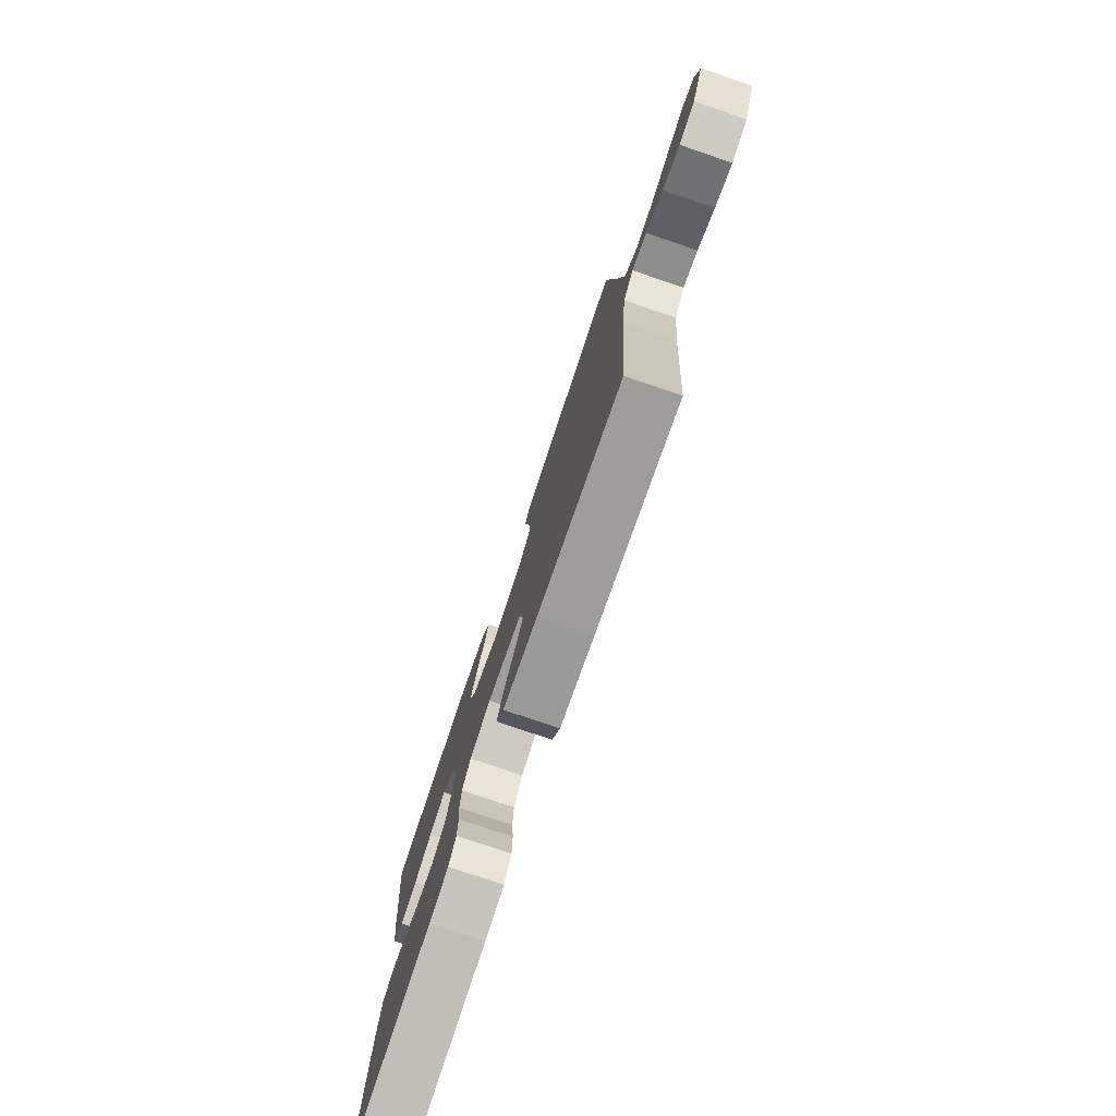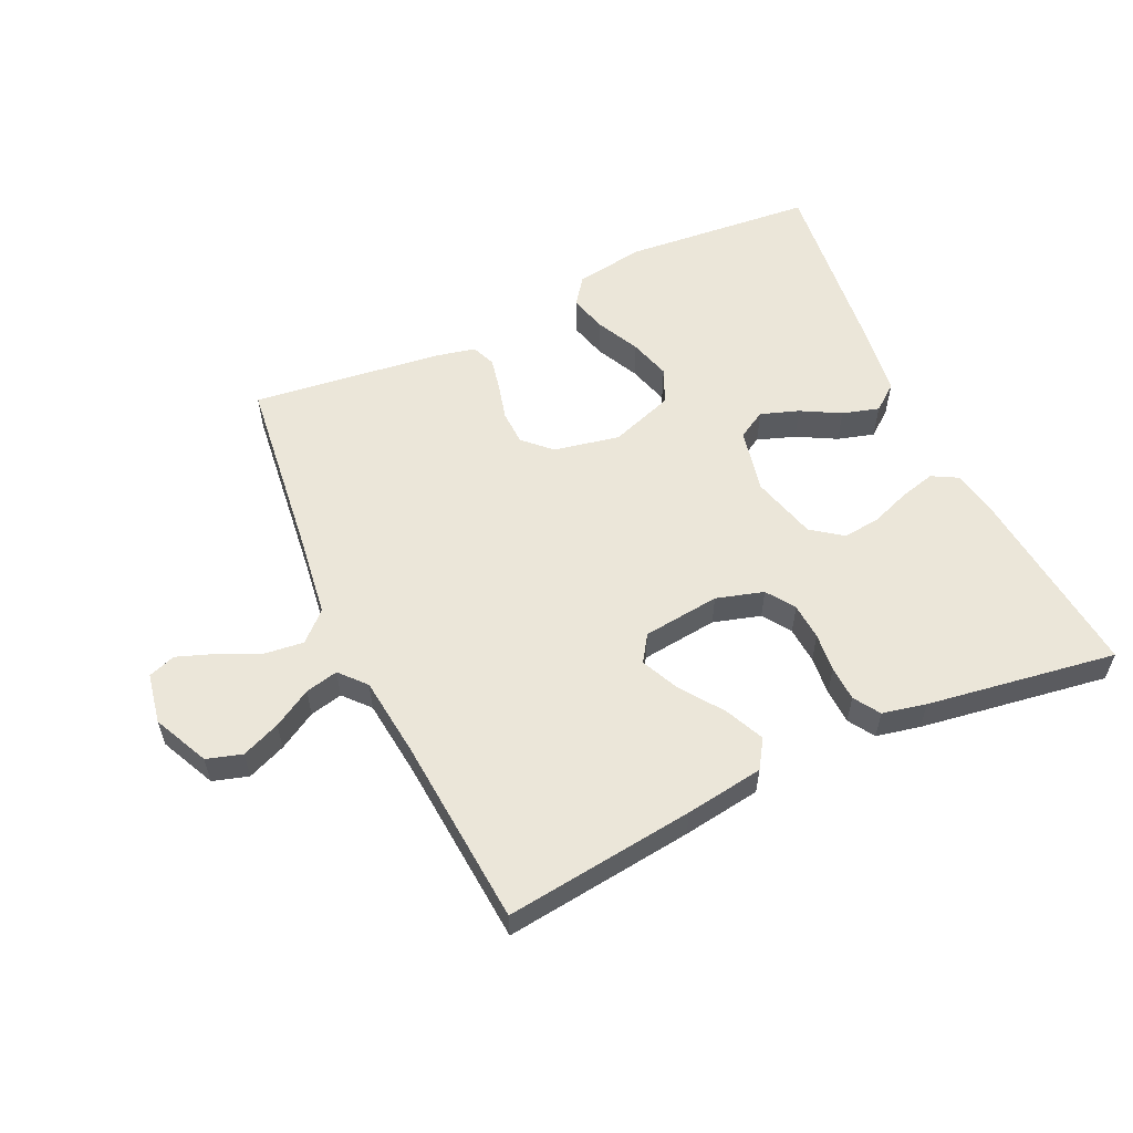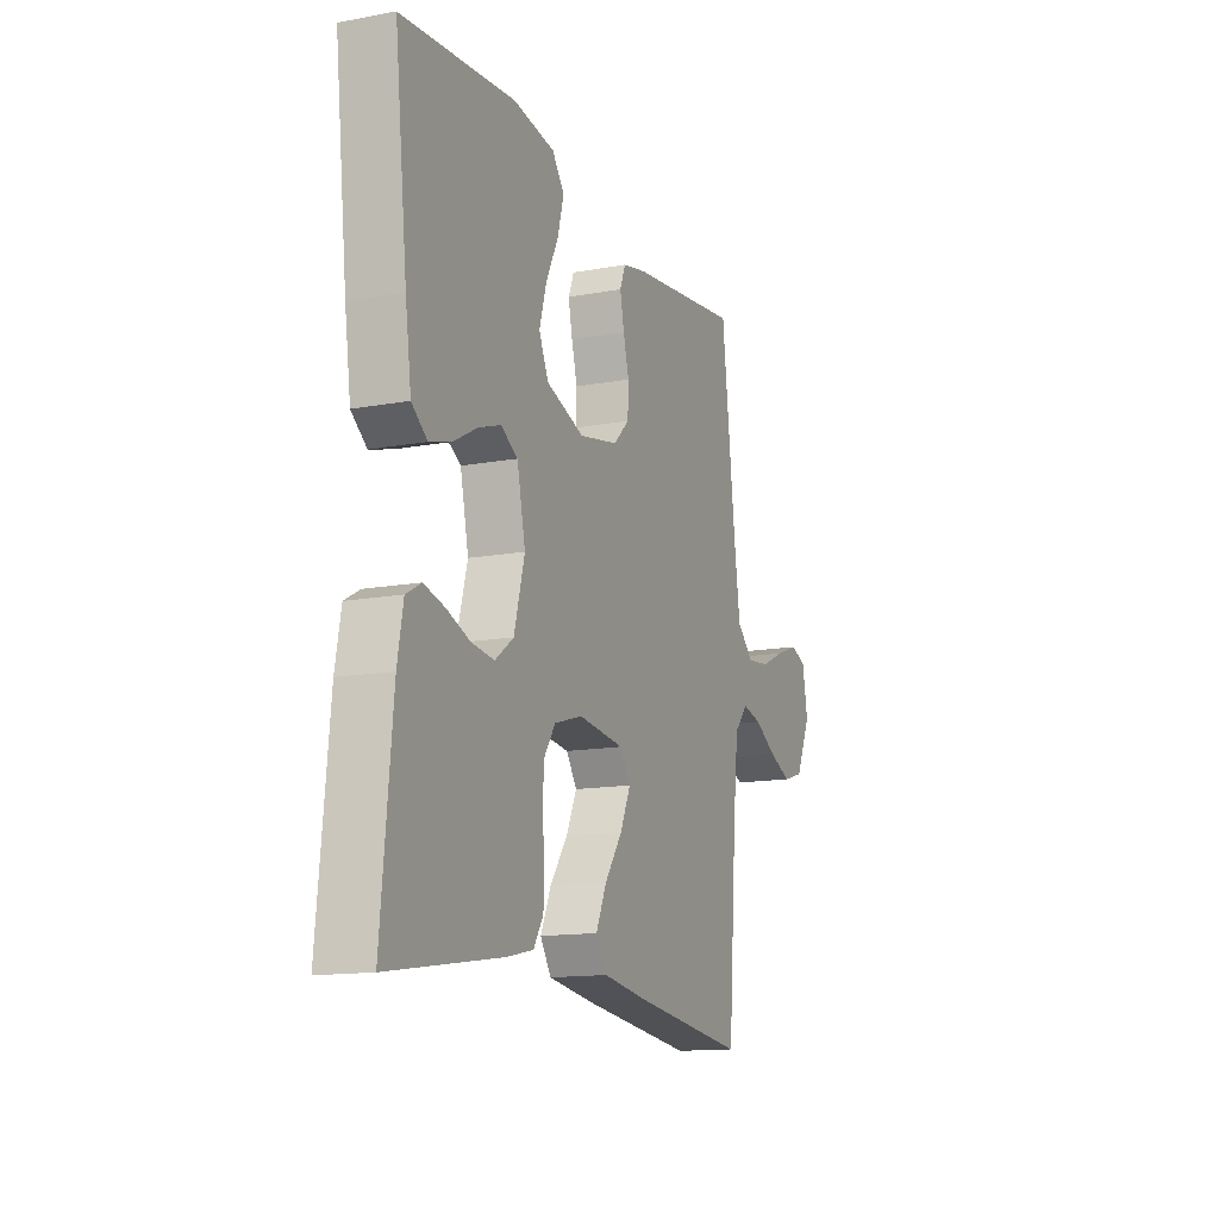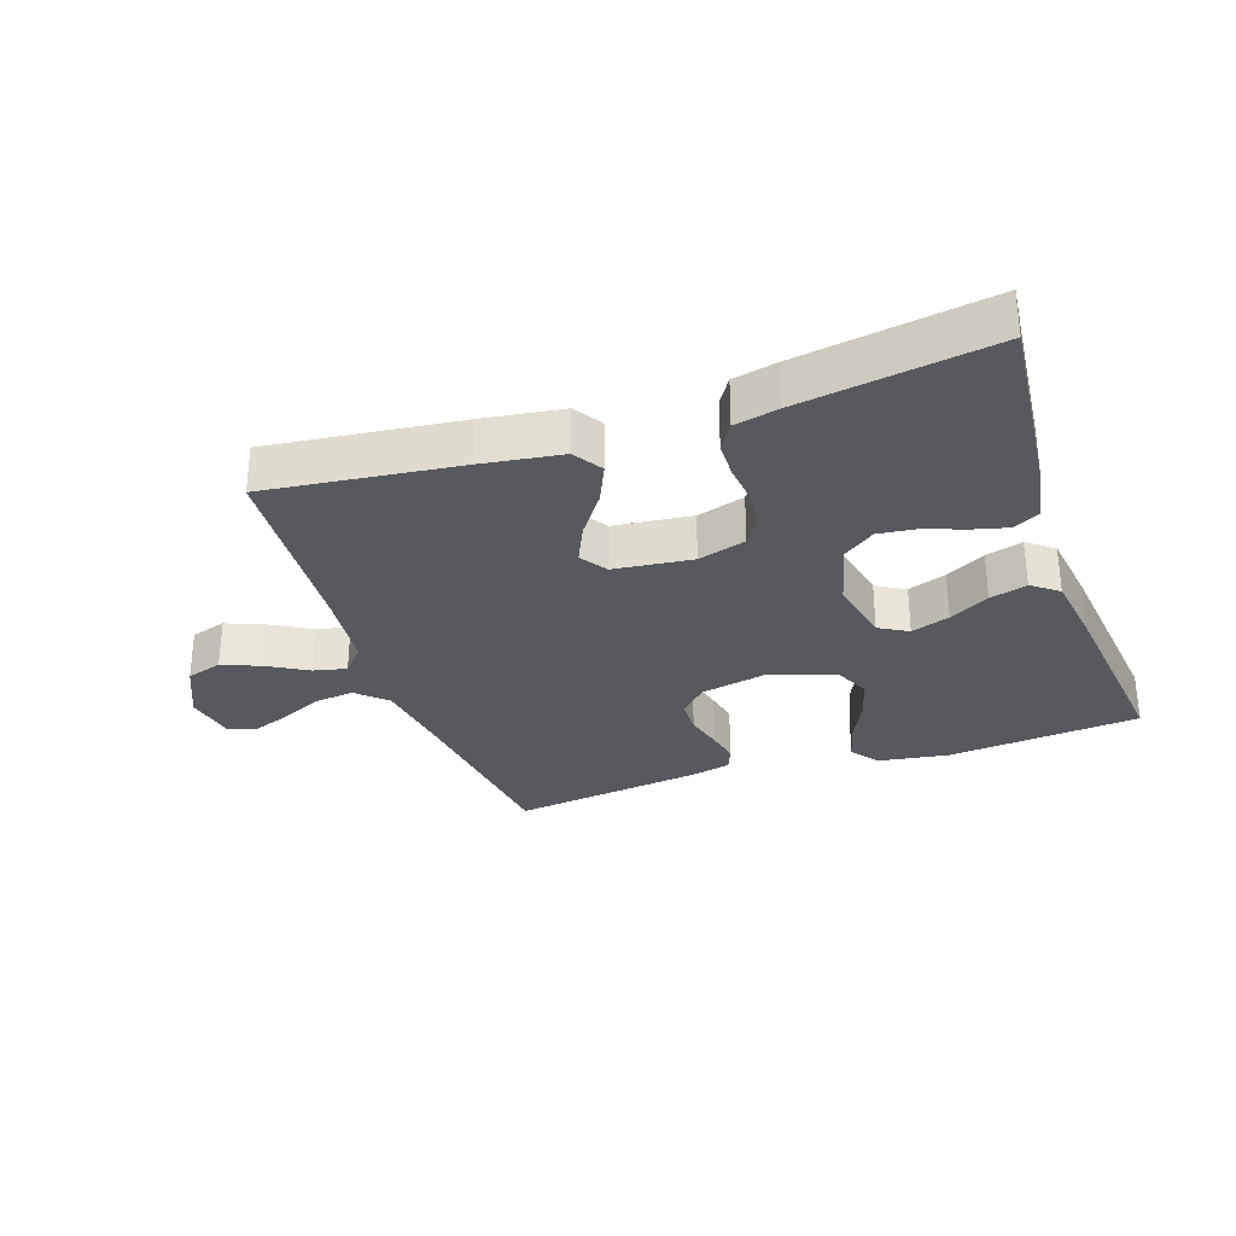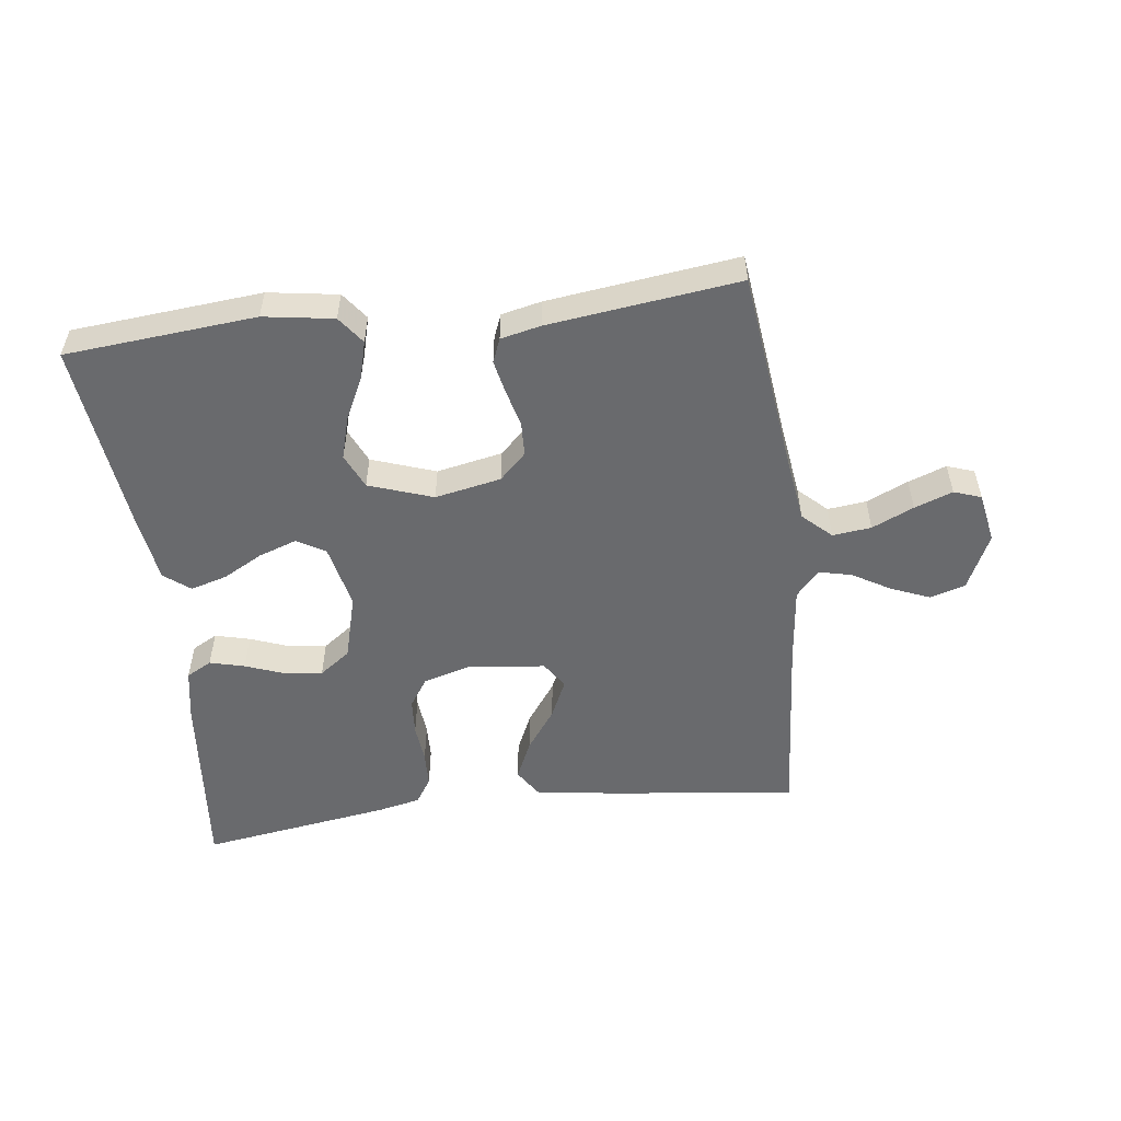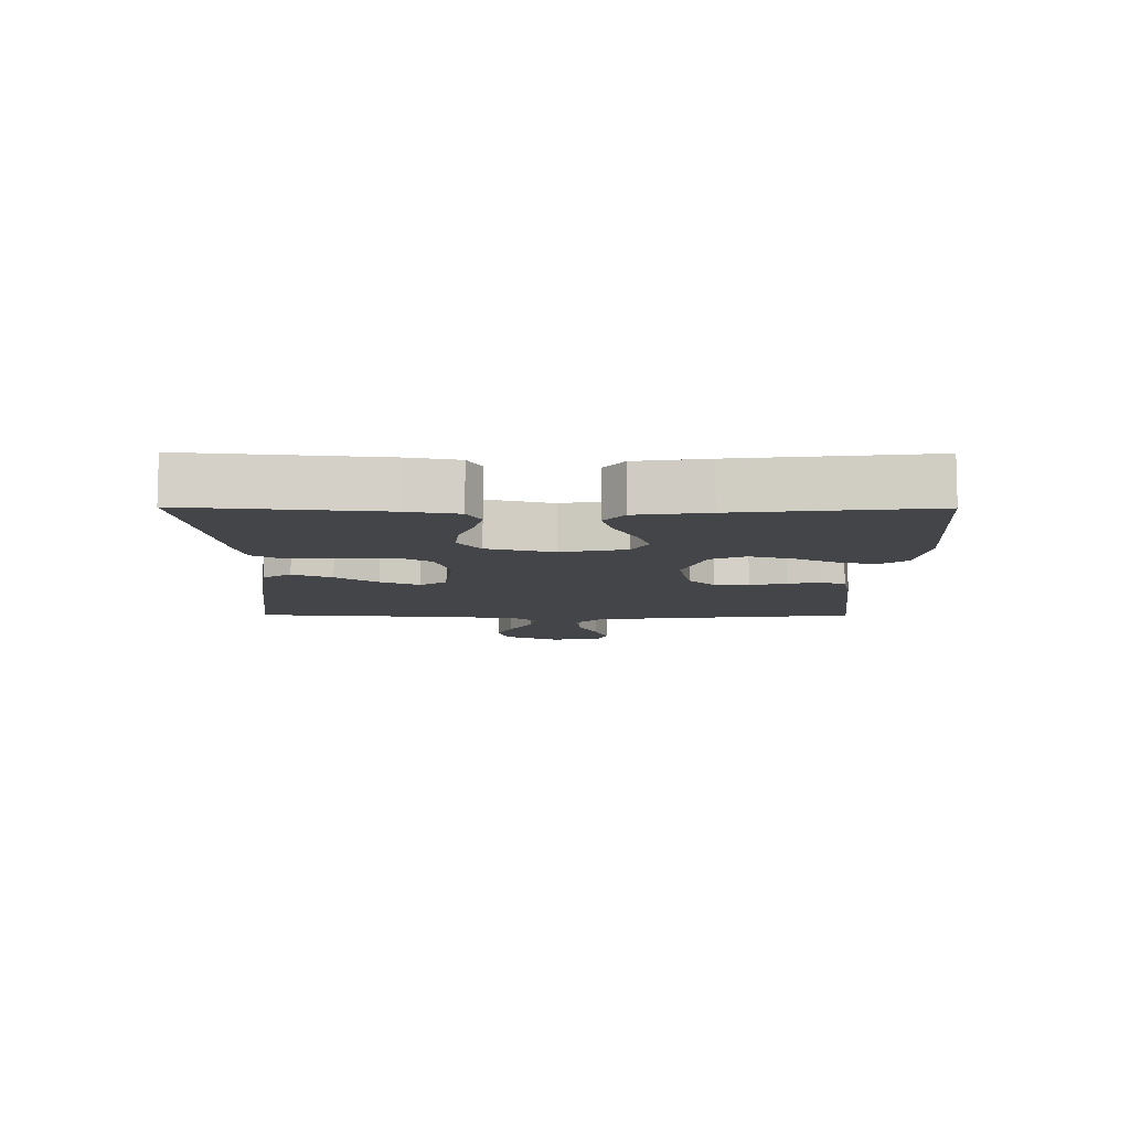
<metadata>
{"format":"obj","ext":"obj","renderer":"f3d","projection":"perspective","resolution":1024,"background":"white","views":[{"elev":-77.4,"azim":71.2,"up":"+Z"},{"elev":56.8,"azim":155.0,"up":"+Y"},{"elev":-13.9,"azim":-67.7,"up":"+Z"},{"elev":-30.4,"azim":-161.0,"up":"+Y"},{"elev":-53.1,"azim":7.1,"up":"+Y"},{"elev":-9.1,"azim":-90.4,"up":"+Y"}]}
</metadata>
<code>
v 0.5 0.07 -0.5
v 0.2 0.07 -0.464
v 0.076 0.07 -0.446
v 0.047 0.07 -0.401
v 0.075 0.07 -0.339
v 0.122 0.07 -0.273
v 0.15 0.07 -0.212
v 0.122 0.07 -0.17
v 0 0.07 -0.156
v -0.075 0.07 -0.178
v -0.105 0.07 -0.223
v -0.109 0.07 -0.281
v -0.103 0.07 -0.342
v -0.105 0.07 -0.398
v -0.131 0.07 -0.439
v -0.2 0.07 -0.454
v -0.5 0.07 -0.5
v -0.471 0.07 -0.2
v -0.456 0.07 -0.118
v -0.416 0.07 -0.096
v -0.361 0.07 -0.11
v -0.299 0.07 -0.133
v -0.239 0.07 -0.14
v -0.19 0.07 -0.104
v -0.162 0.07 0
v -0.184 0.07 0.102
v -0.229 0.07 0.128
v -0.289 0.07 0.107
v -0.351 0.07 0.073
v -0.409 0.07 0.056
v -0.45 0.07 0.088
v -0.466 0.07 0.2
v -0.5 0.07 0.5
v -0.2 0.07 0.527
v -0.09 0.07 0.51
v -0.058 0.07 0.467
v -0.074 0.07 0.407
v -0.107 0.07 0.339
v -0.126 0.07 0.273
v -0.101 0.07 0.218
v 0 0.07 0.183
v 0.104 0.07 0.204
v 0.146 0.07 0.245
v 0.148 0.07 0.3
v 0.133 0.07 0.357
v 0.122 0.07 0.41
v 0.137 0.07 0.448
v 0.2 0.07 0.462
v 0.5 0.07 0.5
v 0.536 0.07 0.2
v 0.553 0.07 0.078
v 0.598 0.07 0.036
v 0.659 0.07 0.043
v 0.725 0.07 0.073
v 0.785 0.07 0.095
v 0.828 0.07 0.08
v 0.843 0.07 0
v 0.802 0.07 -0.088
v 0.746 0.07 -0.105
v 0.685 0.07 -0.08
v 0.625 0.07 -0.045
v 0.573 0.07 -0.033
v 0.537 0.07 -0.074
v 0.523 0.07 -0.2
v 0.5 0 -0.5
v 0.2 0 -0.464
v 0.076 0 -0.446
v 0.047 0 -0.401
v 0.075 0 -0.339
v 0.122 0 -0.273
v 0.15 0 -0.212
v 0.122 0 -0.17
v 0 0 -0.156
v -0.075 0 -0.178
v -0.105 0 -0.223
v -0.109 0 -0.281
v -0.103 0 -0.342
v -0.105 0 -0.398
v -0.131 0 -0.439
v -0.2 0 -0.454
v -0.5 0 -0.5
v -0.471 0 -0.2
v -0.456 0 -0.118
v -0.416 0 -0.096
v -0.361 0 -0.11
v -0.299 0 -0.133
v -0.239 0 -0.14
v -0.19 0 -0.104
v -0.162 0 0
v -0.184 0 0.102
v -0.229 0 0.128
v -0.289 0 0.107
v -0.351 0 0.073
v -0.409 0 0.056
v -0.45 0 0.088
v -0.466 0 0.2
v -0.5 0 0.5
v -0.2 0 0.527
v -0.09 0 0.51
v -0.058 0 0.467
v -0.074 0 0.407
v -0.107 0 0.339
v -0.126 0 0.273
v -0.101 0 0.218
v 0 0 0.183
v 0.104 0 0.204
v 0.146 0 0.245
v 0.148 0 0.3
v 0.133 0 0.357
v 0.122 0 0.41
v 0.137 0 0.448
v 0.2 0 0.462
v 0.5 0 0.5
v 0.536 0 0.2
v 0.553 0 0.078
v 0.598 0 0.036
v 0.659 0 0.043
v 0.725 0 0.073
v 0.785 0 0.095
v 0.828 0 0.08
v 0.843 0 0
v 0.802 0 -0.088
v 0.746 0 -0.105
v 0.685 0 -0.08
v 0.625 0 -0.045
v 0.573 0 -0.033
v 0.537 0 -0.074
v 0.523 0 -0.2
f 59 60 61
f 58 59 61
f 57 58 61
f 56 57 61
f 55 56 61
f 54 55 61
f 53 54 61
f 52 53 61 62
f 51 52 62 63
f 48 49 50
f 47 48 50
f 46 47 50
f 45 46 50
f 44 45 50
f 51 63 64
f 50 51 64
f 44 50 64
f 43 44 64
f 36 37 38
f 35 36 38
f 34 35 38
f 33 34 38
f 32 33 38
f 31 32 38
f 30 31 38
f 29 30 38
f 28 29 38
f 27 28 38 39
f 26 27 39 40
f 20 21 22
f 19 20 22
f 18 19 22
f 17 18 22
f 16 17 22
f 15 16 22
f 14 15 22
f 13 14 22
f 12 13 22
f 11 12 22 23
f 10 11 23 24
f 4 5 6
f 3 4 6
f 2 3 6
f 1 2 6
f 64 1 6
f 64 6 7
f 64 7 8
f 43 64 8
f 42 43 8
f 41 42 8 9
f 41 9 10
f 40 41 10
f 26 40 10
f 25 26 10
f 10 24 25
f 125 124 123
f 125 123 122
f 125 122 121
f 125 121 120
f 125 120 119
f 125 119 118
f 125 118 117
f 126 125 117 116
f 127 126 116 115
f 114 113 112
f 114 112 111
f 114 111 110
f 114 110 109
f 114 109 108
f 128 127 115
f 128 115 114
f 128 114 108
f 128 108 107
f 102 101 100
f 102 100 99
f 102 99 98
f 102 98 97
f 102 97 96
f 102 96 95
f 102 95 94
f 102 94 93
f 102 93 92
f 103 102 92 91
f 104 103 91 90
f 86 85 84
f 86 84 83
f 86 83 82
f 86 82 81
f 86 81 80
f 86 80 79
f 86 79 78
f 86 78 77
f 86 77 76
f 87 86 76 75
f 88 87 75 74
f 70 69 68
f 70 68 67
f 70 67 66
f 70 66 65
f 70 65 128
f 71 70 128
f 72 71 128
f 72 128 107
f 72 107 106
f 73 72 106 105
f 74 73 105
f 74 105 104
f 74 104 90
f 74 90 89
f 89 88 74
f 1 65 66 2
f 2 66 67 3
f 3 67 68 4
f 4 68 69 5
f 5 69 70 6
f 6 70 71 7
f 7 71 72 8
f 8 72 73 9
f 9 73 74 10
f 10 74 75 11
f 11 75 76 12
f 12 76 77 13
f 13 77 78 14
f 14 78 79 15
f 15 79 80 16
f 16 80 81 17
f 17 81 82 18
f 18 82 83 19
f 19 83 84 20
f 20 84 85 21
f 21 85 86 22
f 22 86 87 23
f 23 87 88 24
f 24 88 89 25
f 25 89 90 26
f 26 90 91 27
f 27 91 92 28
f 28 92 93 29
f 29 93 94 30
f 30 94 95 31
f 31 95 96 32
f 32 96 97 33
f 33 97 98 34
f 34 98 99 35
f 35 99 100 36
f 36 100 101 37
f 37 101 102 38
f 38 102 103 39
f 39 103 104 40
f 40 104 105 41
f 41 105 106 42
f 42 106 107 43
f 43 107 108 44
f 44 108 109 45
f 45 109 110 46
f 46 110 111 47
f 47 111 112 48
f 48 112 113 49
f 49 113 114 50
f 50 114 115 51
f 51 115 116 52
f 52 116 117 53
f 53 117 118 54
f 54 118 119 55
f 55 119 120 56
f 56 120 121 57
f 57 121 122 58
f 58 122 123 59
f 59 123 124 60
f 60 124 125 61
f 61 125 126 62
f 62 126 127 63
f 63 127 128 64
f 64 128 65 1

</code>
